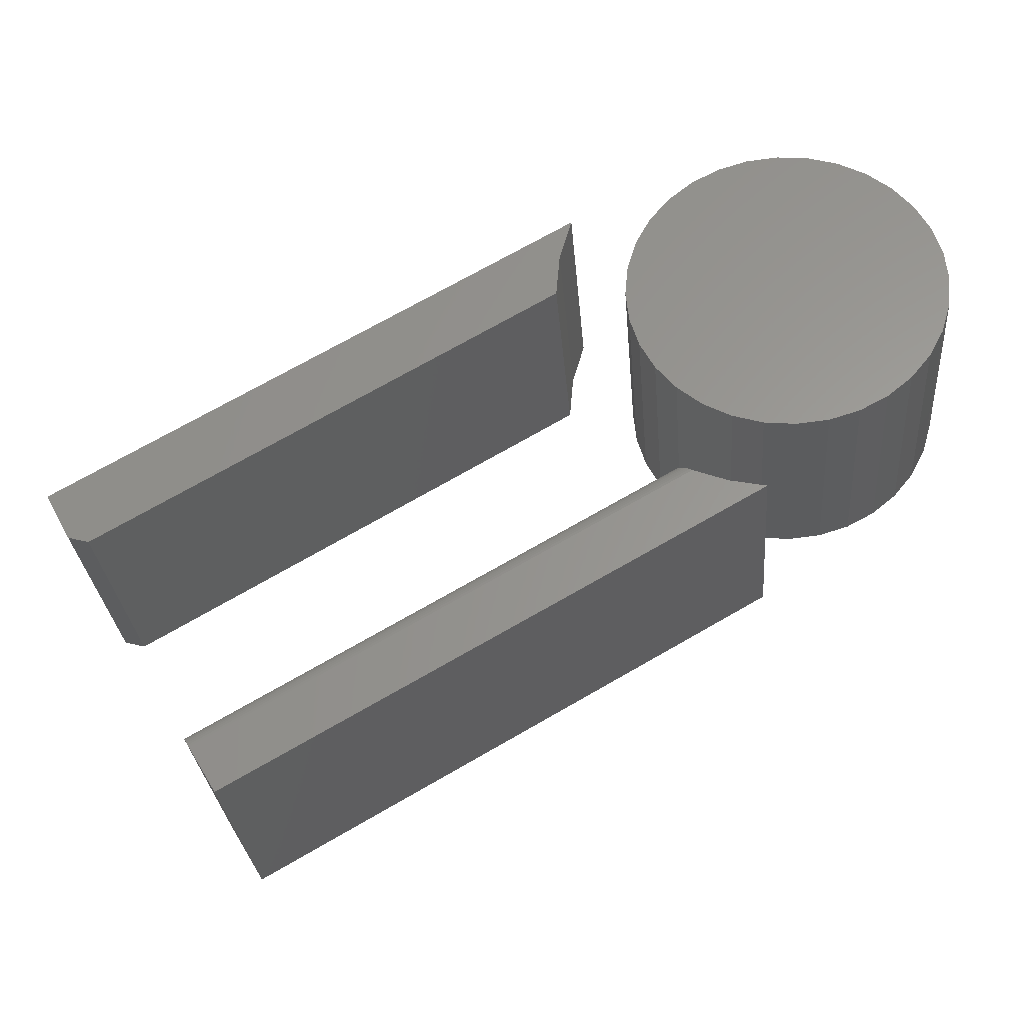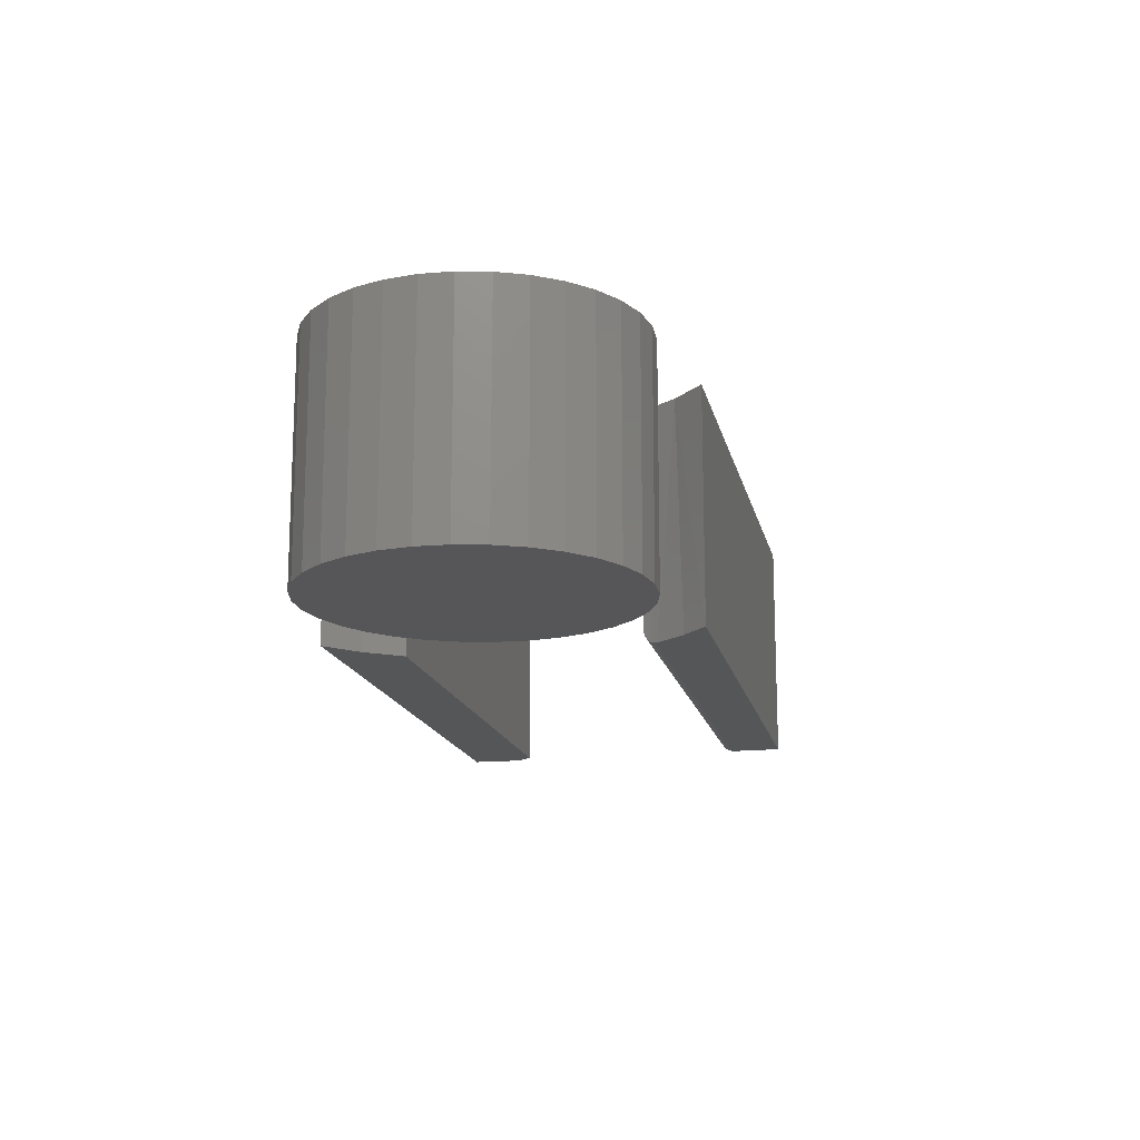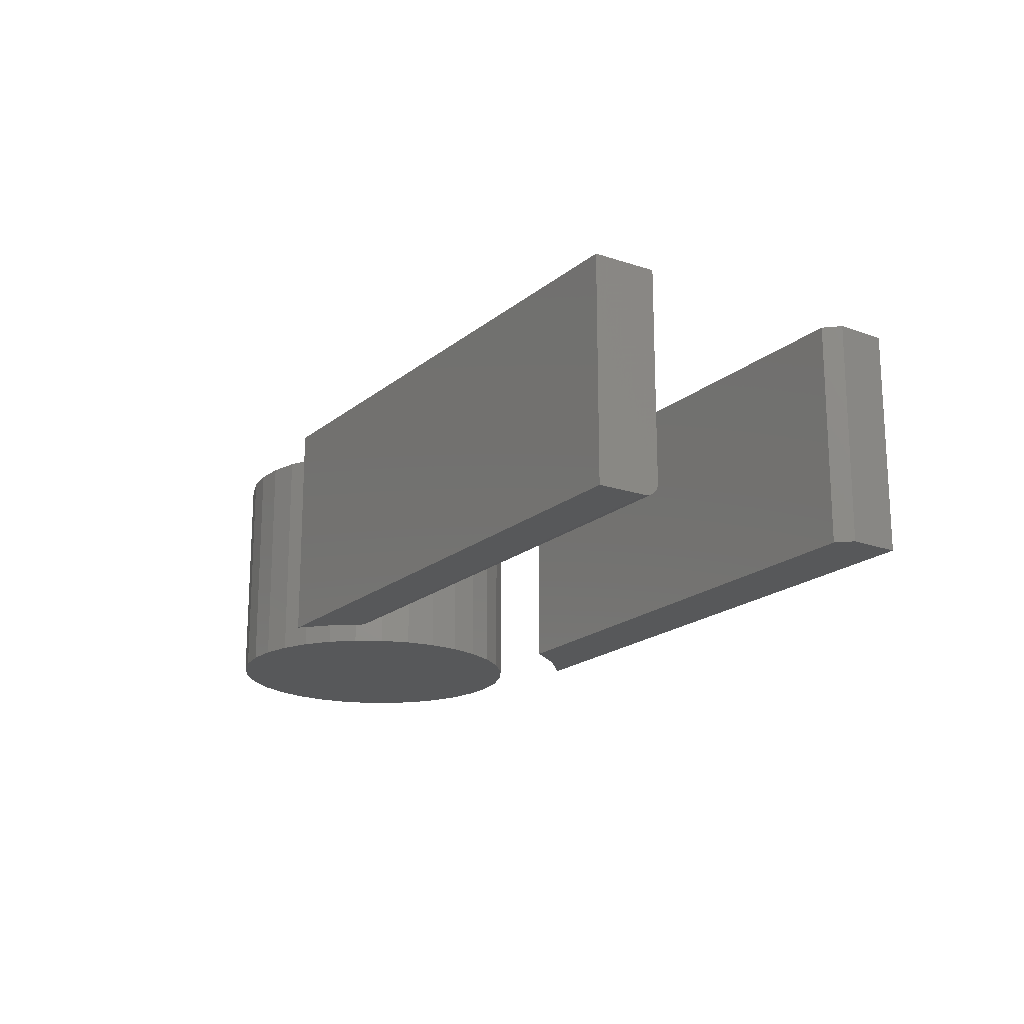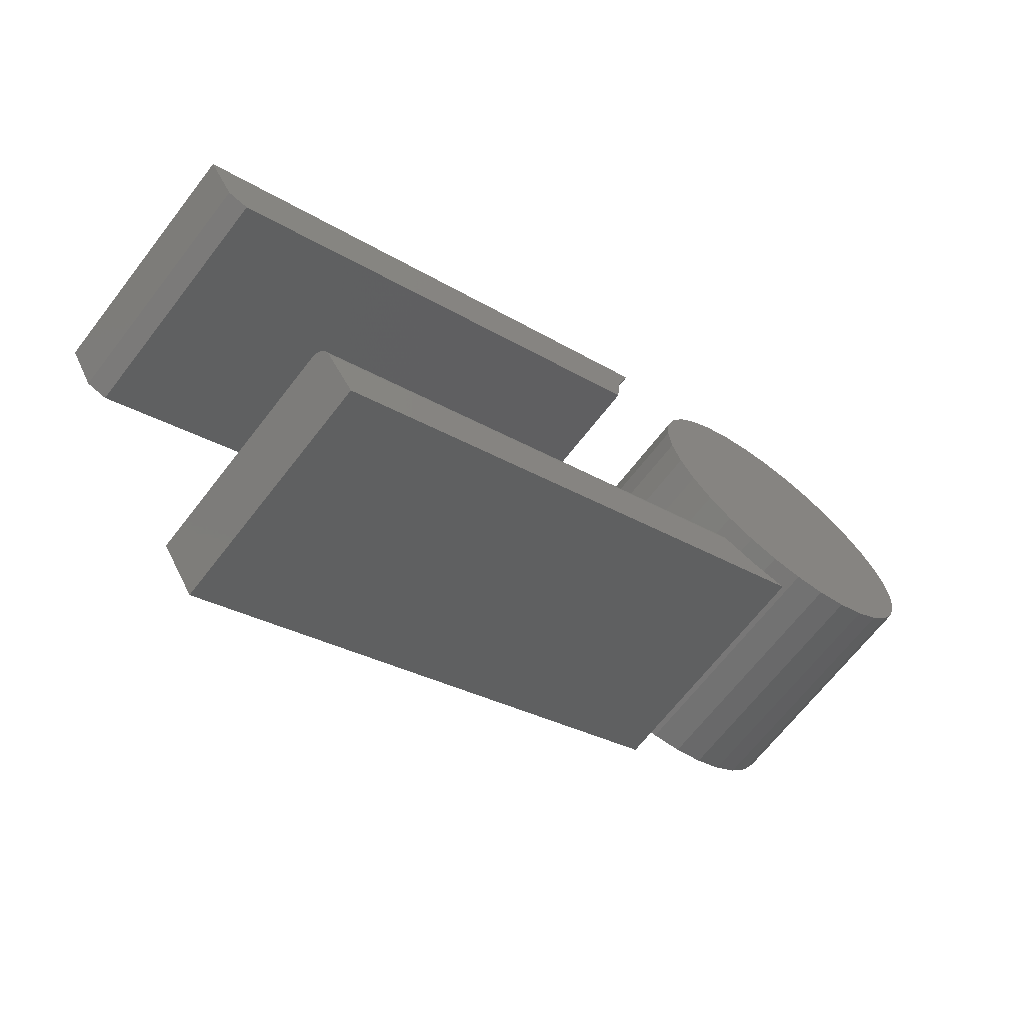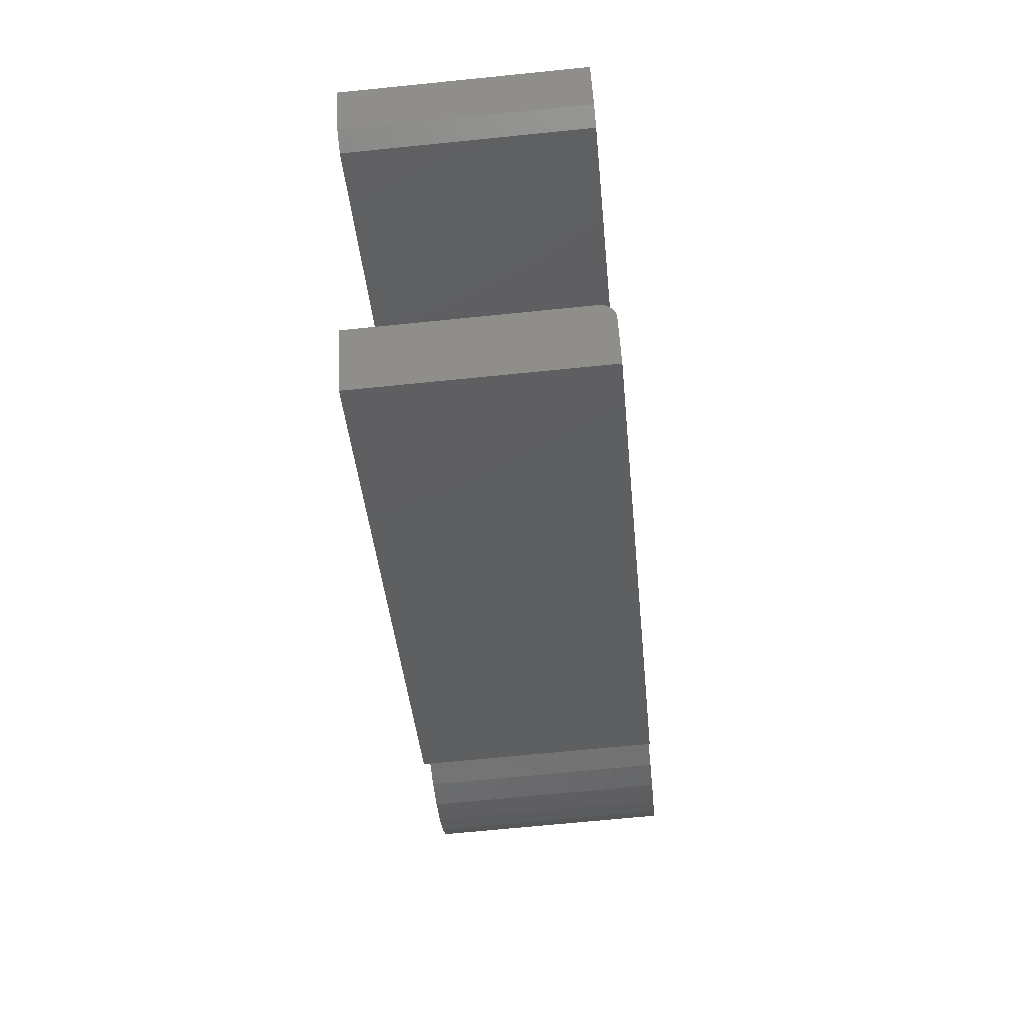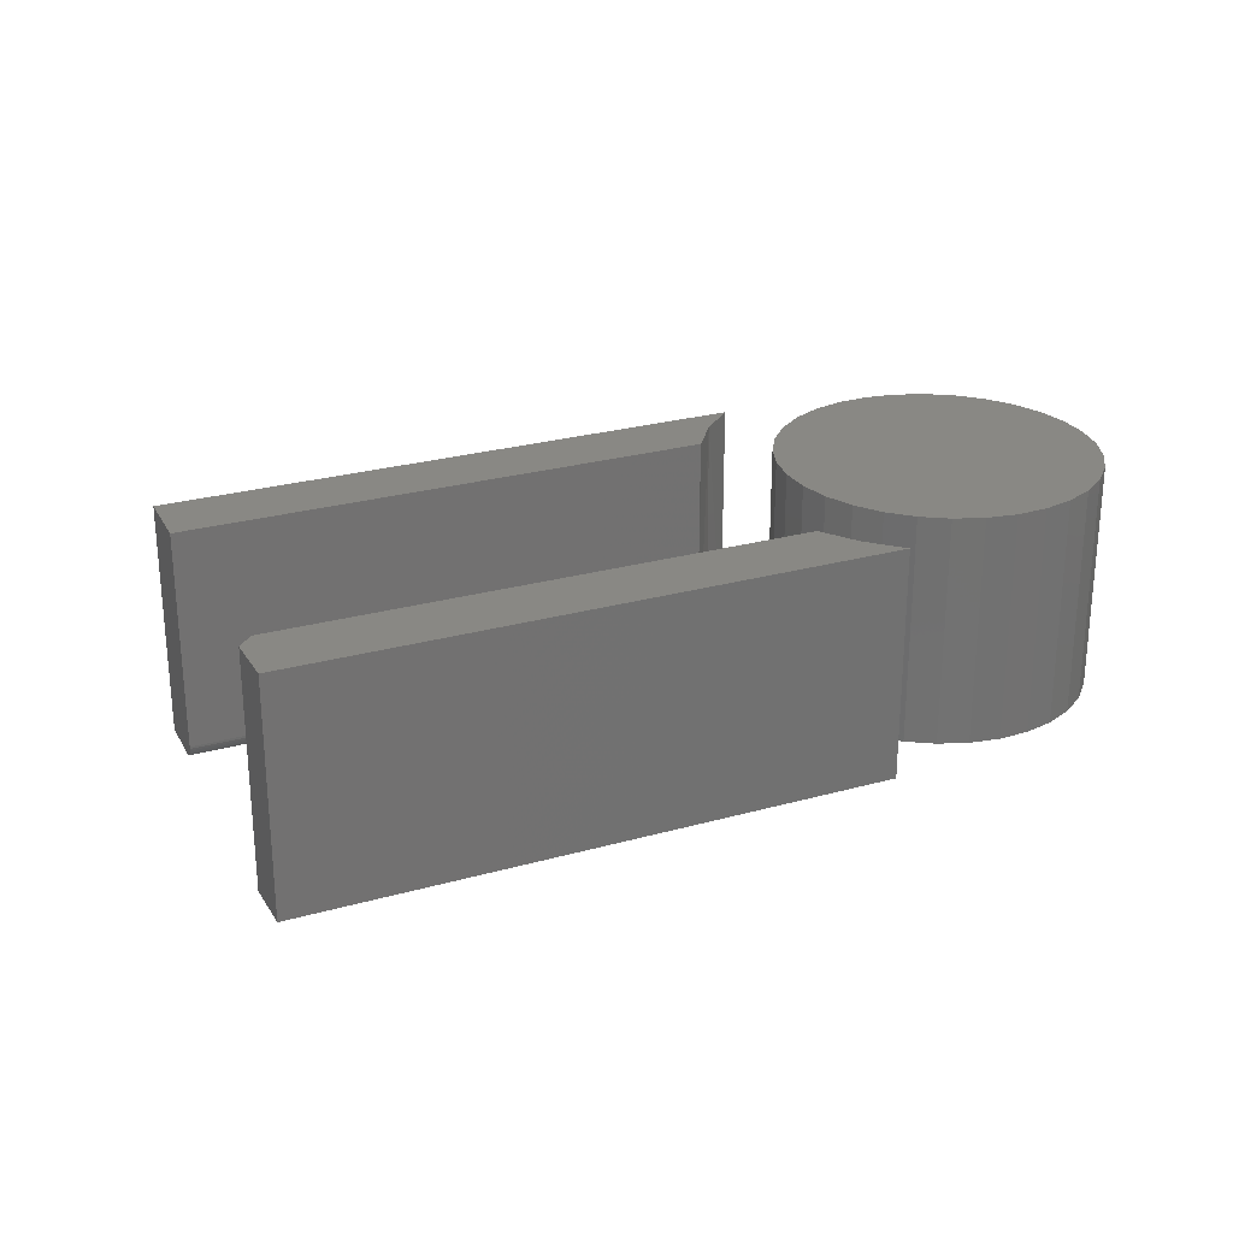
<metadata>
{"format":"stl","ext":"stl","renderer":"f3d","projection":"perspective","resolution":1024,"background":"white","views":[{"elev":-28.9,"azim":-175.3,"up":"+Y"},{"elev":-15.9,"azim":-108.1,"up":"+Z"},{"elev":-18.9,"azim":26.4,"up":"+Z"},{"elev":-67.3,"azim":142.3,"up":"+Y"},{"elev":-68.0,"azim":95.8,"up":"+Y"},{"elev":26.1,"azim":126.1,"up":"+Z"}]}
</metadata>
<code>
# stl→obj: 106 verts, 200 faces
v 0.7239 -0.2616 0.2422
v 0.75 -0.2138 0.2422
v 0.7029 -0.2675 0.2422
v 0.2355 0.004276 0.2422
v 0.2315 0.04984 0.2422
v 0.2188 0.09375 0.2422
v 0.7029 -0.2675 0
v 0.75 -0.2138 0
v 0.7239 -0.2616 0
v 0.2188 0.09375 0
v 0.2315 0.04984 0
v 0.2355 0.004276 0
v 0.1036 -0.2133 0
v 0.5857 -0.4905 0
v 0.06826 -0.2267 0
v 0.5582 -0.5363 0
v 0.03125 -0.2344 0
v 0.1199 -0.2049 0.01318
v 0.1183 -0.2057 0.008522
v 0.1201 -0.2048 0.01562
v 0.1193 -0.2052 0.01078
v 0.117 -0.2065 0.006441
v 0.1154 -0.2074 0.004588
v 0.1201 -0.2048 0.2422
v 0.1135 -0.2084 0.003005
v 0.1113 -0.2095 0.001728
v 0.1089 -0.2107 0.0007878
v 0.1064 -0.212 0.0002064
v 0.07712 -0.2239 0.2422
v 0.03125 -0.2344 0.2422
v 0.5938 -0.4771 0.2422
v 0.5938 -0.4771 0.01562
v 0.5929 -0.4786 0.008604
v 0.5937 -0.4773 0.01329
v 0.5934 -0.4778 0.01089
v 0.5582 -0.5363 0.2422
v 0.5894 -0.4844 0.001717
v 0.587 -0.4884 0.0001932
v 0.5882 -0.4864 0.0007703
v 0.5905 -0.4826 0.00301
v 0.5914 -0.481 0.004616
v 0.5922 -0.4797 0.006497
v -0.03369 0.1624 0.2422
v 0.0309 0.1624 0.2422
v -0.001398 0.1655 0.2422
v -0.06475 0.1529 0.2422
v 0.06195 0.1529 0.2422
v 0.06195 -0.1529 0.2422
v -0.03369 -0.1624 0.2422
v 0.0309 -0.1624 0.2422
v -0.001398 -0.1655 0.2422
v 0.09057 0.1376 0.2422
v -0.09337 0.1376 0.2422
v 0.1157 0.1171 0.2422
v -0.1185 0.1171 0.2422
v 0.1362 0.09197 0.2422
v -0.139 0.09197 0.2422
v 0.1515 0.06335 0.2422
v -0.1543 0.06335 0.2422
v 0.161 0.0323 0.2422
v -0.1638 0.0323 0.2422
v 0.1641 0 0.2422
v -0.1669 2.027e-17 0.2422
v 0.161 -0.0323 0.2422
v -0.1638 -0.0323 0.2422
v 0.1515 -0.06335 0.2422
v -0.1543 -0.06335 0.2422
v 0.1362 -0.09197 0.2422
v -0.139 -0.09197 0.2422
v 0.1157 -0.1171 0.2422
v -0.1185 -0.1171 0.2422
v 0.09057 -0.1376 0.2422
v -0.09337 -0.1376 0.2422
v -0.06475 -0.1529 0.2422
v -0.001398 0.1655 0
v 0.0309 0.1624 0
v -0.03369 0.1624 0
v -0.06475 0.1529 0
v 0.06195 0.1529 0
v 0.0309 -0.1624 0
v -0.03369 -0.1624 0
v 0.06195 -0.1529 0
v -0.001398 -0.1655 0
v -0.06475 -0.1529 0
v -0.09337 -0.1376 0
v 0.09057 -0.1376 0
v -0.1185 -0.1171 0
v 0.1157 -0.1171 0
v -0.139 -0.09197 0
v 0.1362 -0.09197 0
v -0.1543 -0.06335 0
v 0.1515 -0.06335 0
v -0.1638 -0.0323 0
v 0.161 -0.0323 0
v -0.1669 2.027e-17 0
v 0.1641 0 0
v -0.1638 0.0323 0
v 0.161 0.0323 0
v -0.1543 0.06335 0
v 0.1515 0.06335 0
v -0.139 0.09197 0
v 0.1362 0.09197 0
v -0.1185 0.1171 0
v 0.1157 0.1171 0
v -0.09337 0.1376 0
v 0.09057 0.1376 0
f 1 2 3
f 4 3 5
f 5 3 2
f 5 2 6
f 7 8 9
f 10 8 11
f 11 8 7
f 11 7 12
f 9 8 1
f 1 8 2
f 4 12 3
f 3 12 7
f 3 7 1
f 1 7 9
f 10 11 6
f 6 11 5
f 11 12 5
f 5 12 4
f 2 8 6
f 6 8 10
f 13 14 15
f 15 14 16
f 15 16 17
f 18 19 20
f 18 21 19
f 19 22 23
f 24 20 19
f 24 19 23
f 24 23 25
f 24 25 26
f 24 26 27
f 24 27 28
f 24 28 13
f 24 13 29
f 13 15 29
f 29 15 17
f 29 17 30
f 31 32 24
f 24 32 20
f 32 33 34
f 33 35 34
f 36 16 33
f 36 33 32
f 36 32 31
f 37 16 14
f 37 14 38
f 37 38 39
f 16 37 40
f 16 40 41
f 16 41 42
f 16 42 33
f 14 28 38
f 14 13 28
f 38 28 27
f 38 27 39
f 39 27 26
f 39 26 37
f 37 26 25
f 37 25 40
f 40 25 23
f 20 32 18
f 18 32 34
f 18 34 21
f 21 34 35
f 21 35 19
f 19 35 33
f 19 33 22
f 22 33 42
f 22 42 23
f 23 42 41
f 23 41 40
f 30 36 29
f 29 36 31
f 29 31 24
f 30 17 36
f 36 17 16
f 43 44 45
f 44 43 46
f 44 46 47
f 48 49 50
f 50 49 51
f 47 46 52
f 52 46 53
f 52 53 54
f 54 53 55
f 54 55 56
f 56 55 57
f 56 57 58
f 58 57 59
f 58 59 60
f 60 59 61
f 60 61 62
f 62 61 63
f 62 63 64
f 64 63 65
f 64 65 66
f 66 65 67
f 66 67 68
f 68 67 69
f 68 69 70
f 70 69 71
f 70 71 72
f 72 71 73
f 72 73 48
f 48 73 74
f 48 74 49
f 75 76 77
f 78 77 76
f 79 78 76
f 80 81 82
f 83 81 80
f 81 84 82
f 82 84 85
f 82 85 86
f 86 85 87
f 86 87 88
f 88 87 89
f 88 89 90
f 90 89 91
f 90 91 92
f 92 91 93
f 92 93 94
f 94 93 95
f 94 95 96
f 96 95 97
f 96 97 98
f 98 97 99
f 98 99 100
f 100 99 101
f 100 101 102
f 102 101 103
f 102 103 104
f 104 103 105
f 104 105 106
f 106 105 78
f 106 78 79
f 96 62 94
f 94 62 64
f 94 64 92
f 92 64 66
f 92 66 90
f 90 66 68
f 90 68 88
f 88 68 70
f 88 70 86
f 86 70 72
f 86 72 82
f 82 72 48
f 82 48 80
f 80 48 50
f 80 50 83
f 83 50 51
f 83 51 81
f 81 51 49
f 81 49 84
f 84 49 74
f 84 74 85
f 85 74 73
f 85 73 87
f 87 73 71
f 87 71 89
f 89 71 69
f 89 69 91
f 91 69 67
f 91 67 93
f 93 67 65
f 93 65 95
f 95 65 63
f 95 63 97
f 97 63 61
f 97 61 99
f 99 61 59
f 99 59 101
f 101 59 57
f 101 57 103
f 103 57 55
f 103 55 105
f 105 55 53
f 105 53 78
f 78 53 46
f 78 46 77
f 77 46 43
f 77 43 75
f 75 43 45
f 75 45 76
f 76 45 44
f 76 44 79
f 79 44 47
f 79 47 106
f 106 47 52
f 106 52 104
f 104 52 54
f 104 54 102
f 102 54 56
f 102 56 100
f 100 56 58
f 100 58 98
f 98 58 60
f 98 60 96
f 96 60 62

</code>
